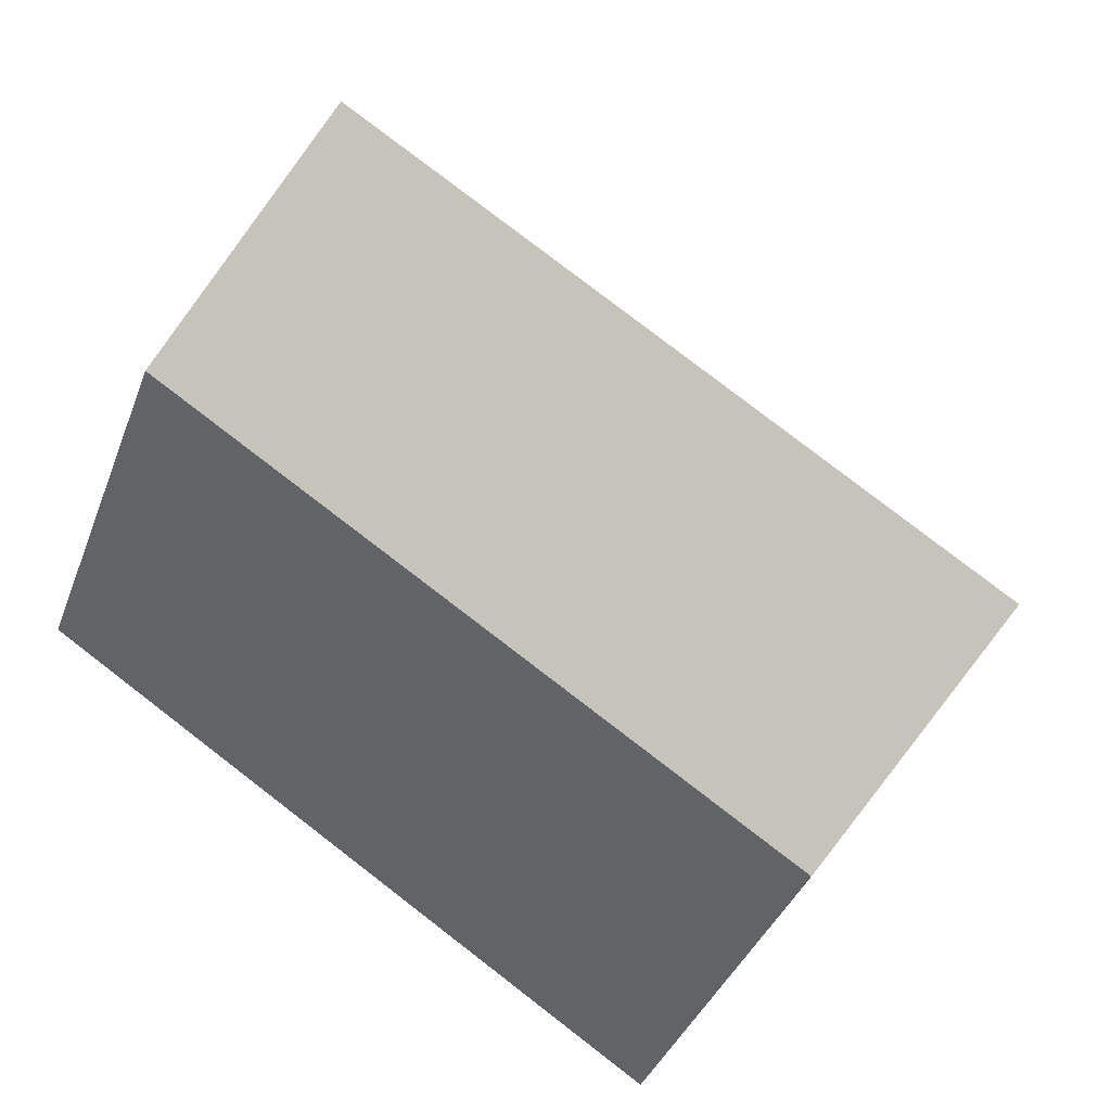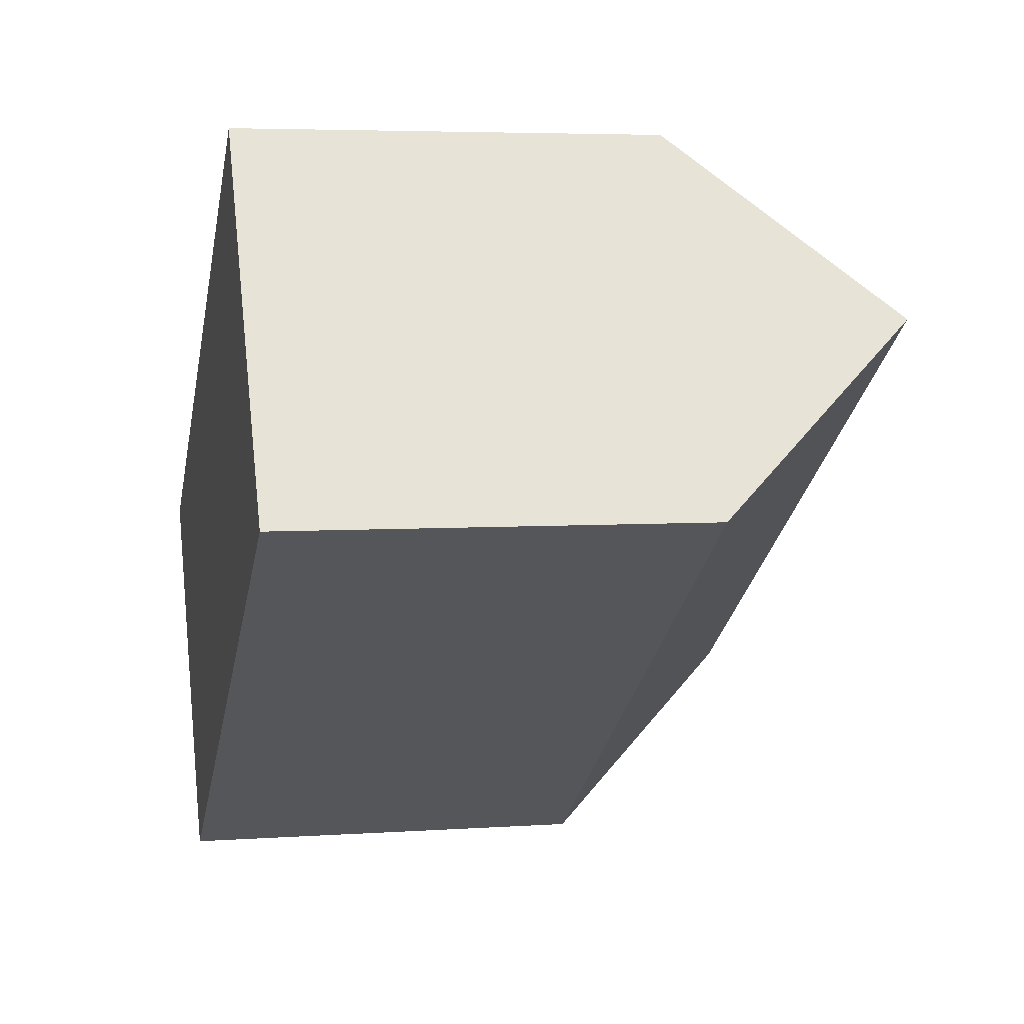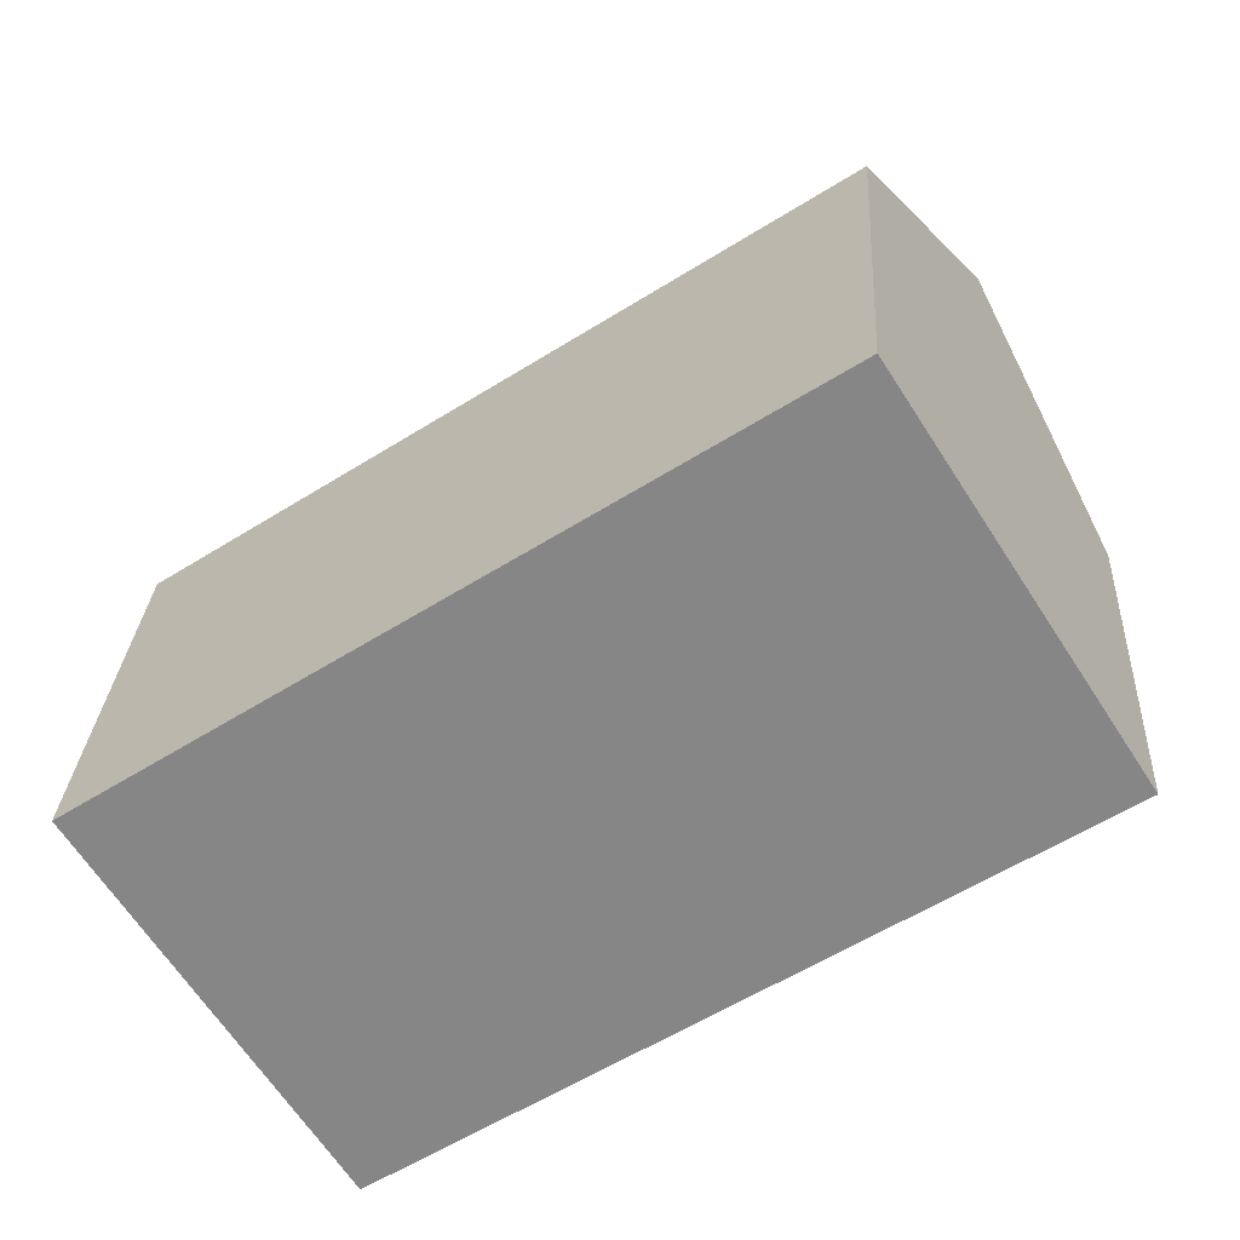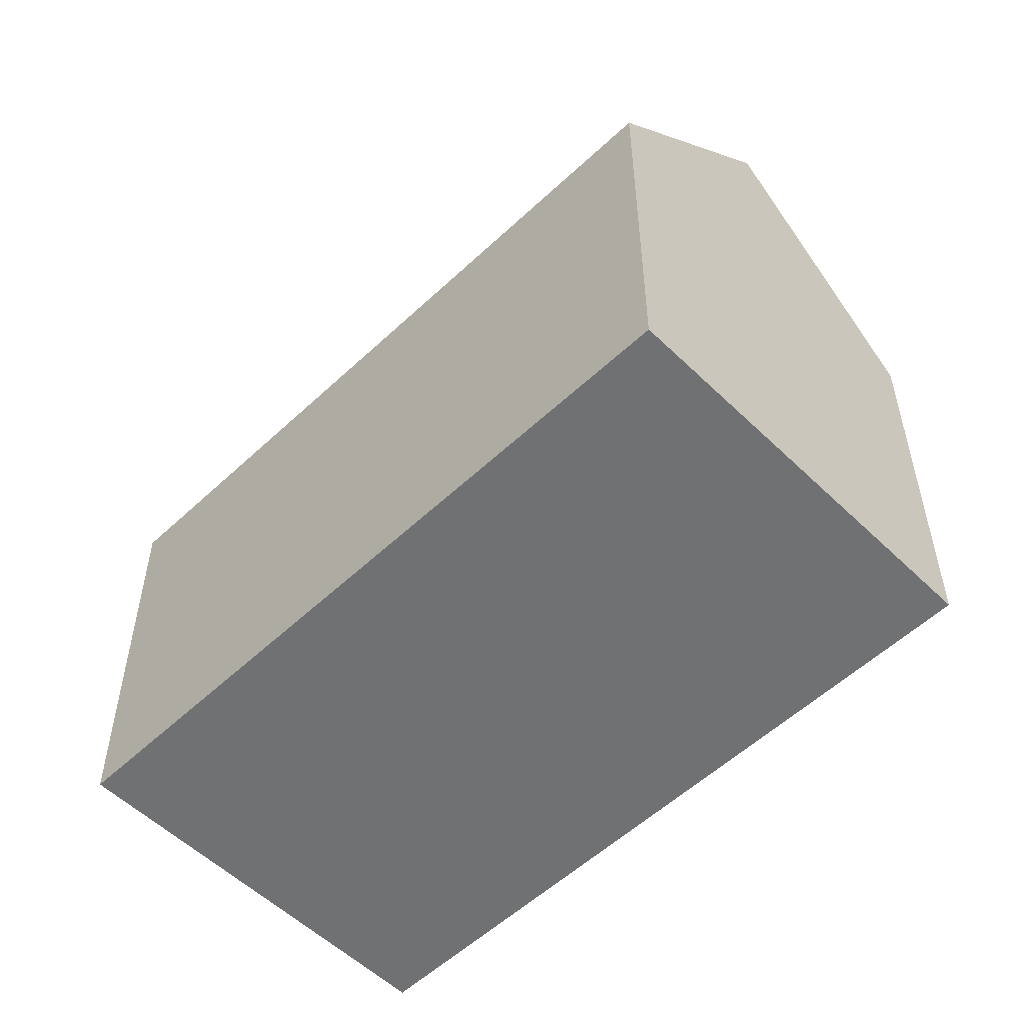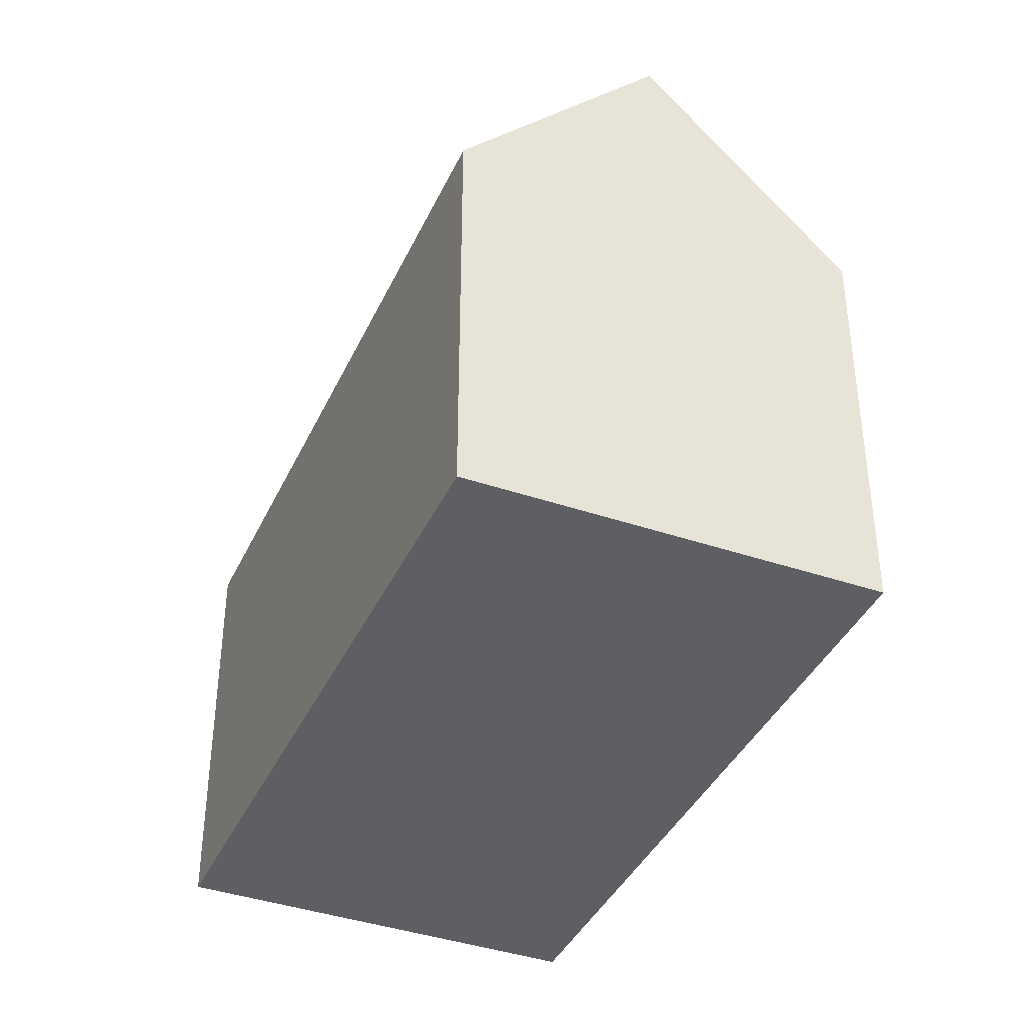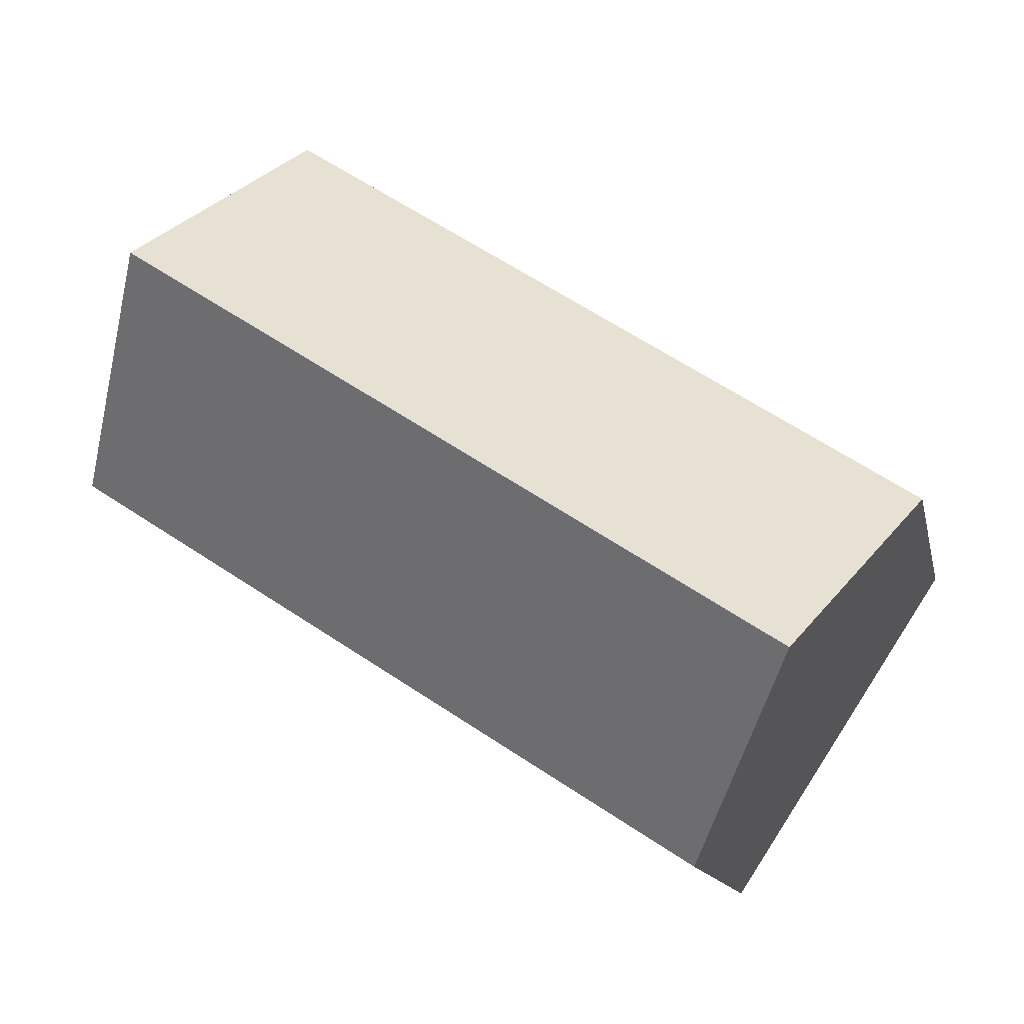
<metadata>
{"format":"obj","ext":"obj","renderer":"f3d","projection":"perspective","resolution":1024,"background":"white","views":[{"elev":-38.3,"azim":160.6,"up":"+Z"},{"elev":4.9,"azim":77.6,"up":"+Z"},{"elev":27.3,"azim":3.3,"up":"+Z"},{"elev":-55.1,"azim":11.7,"up":"+Y"},{"elev":-39.6,"azim":-146.0,"up":"+Y"},{"elev":-12.6,"azim":-168.5,"up":"+Z"}]}
</metadata>
<code>
v  2.996 16.36 -4.601
v  16.43 10.86 10.68
v  19.39 16.36 6.053
v  0.687 10.86 0.445
v  0 10.86 6.649e-16
v  22.37 10.82 1.398
v  15.27 10.85 -3.185
v  13.42 10.86 -4.377
v  6.888 10.88 -8.593
v  5.978 10.88 -9.179
v  5.978 5.621e-16 -9.179
v  6.888 5.262e-16 -8.593
v  13.42 2.68e-16 -4.377
v  15.27 1.95e-16 -3.185
v  22.37 -8.56e-17 1.398
v  0 0 0
v  2.996 2.817e-16 -4.601
v  16.43 -6.538e-16 10.68
v  0.687 -2.725e-17 0.445
v  19.39 -3.706e-16 6.053
g defaultobject
f 1 2 3
f 2 1 4
f 4 1 5
f 6 1 3
f 1 6 7
f 1 7 8
f 1 8 9
f 1 9 10
f 9 11 10
f 11 9 12
f 12 9 8
f 12 8 13
f 13 8 7
f 13 7 14
f 14 7 6
f 14 6 15
f 10 5 1
f 5 10 11
f 5 11 16
f 16 11 17
f 16 4 5
f 4 16 2
f 2 16 18
f 18 16 19
f 2 6 3
f 6 2 18
f 6 18 15
f 15 18 20
f 20 14 15
f 14 20 18
f 14 18 19
f 14 19 13
f 13 19 12
f 12 19 11
f 11 19 17
f 17 19 16

</code>
